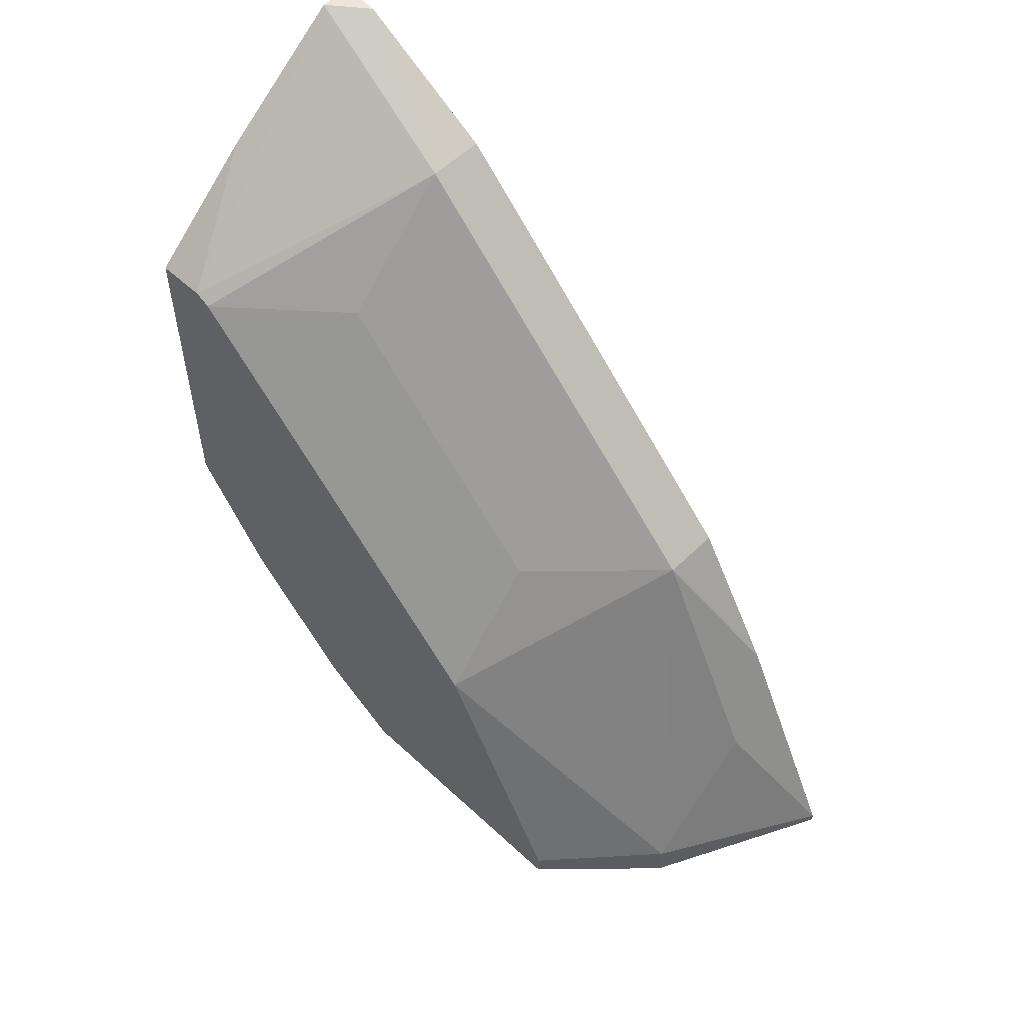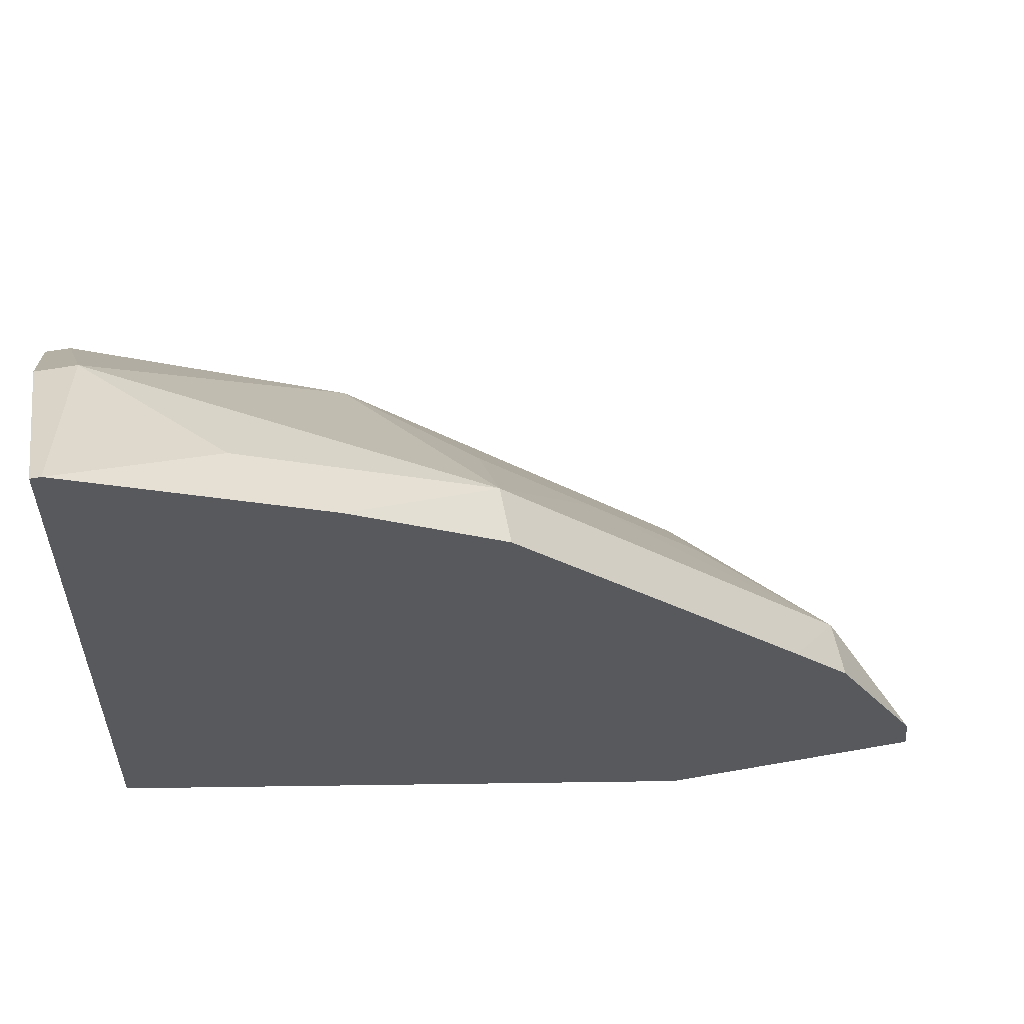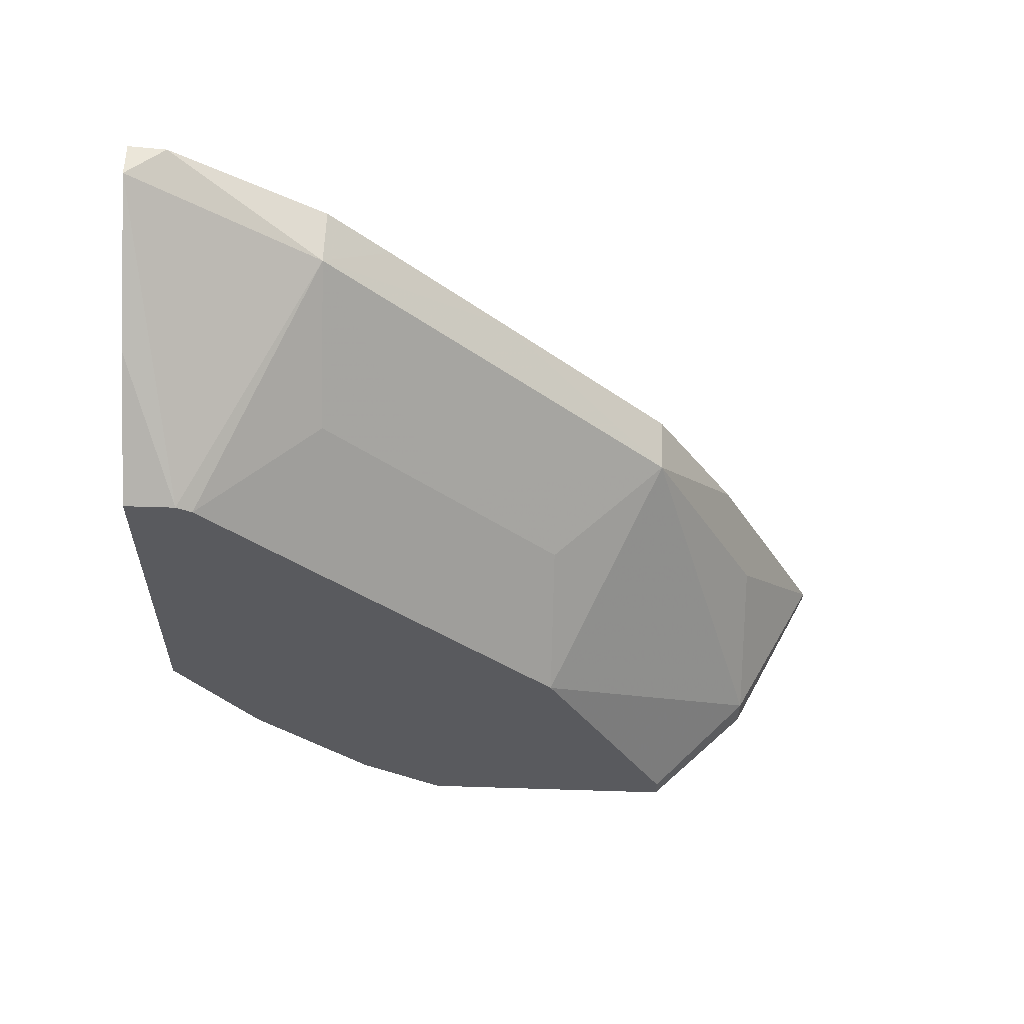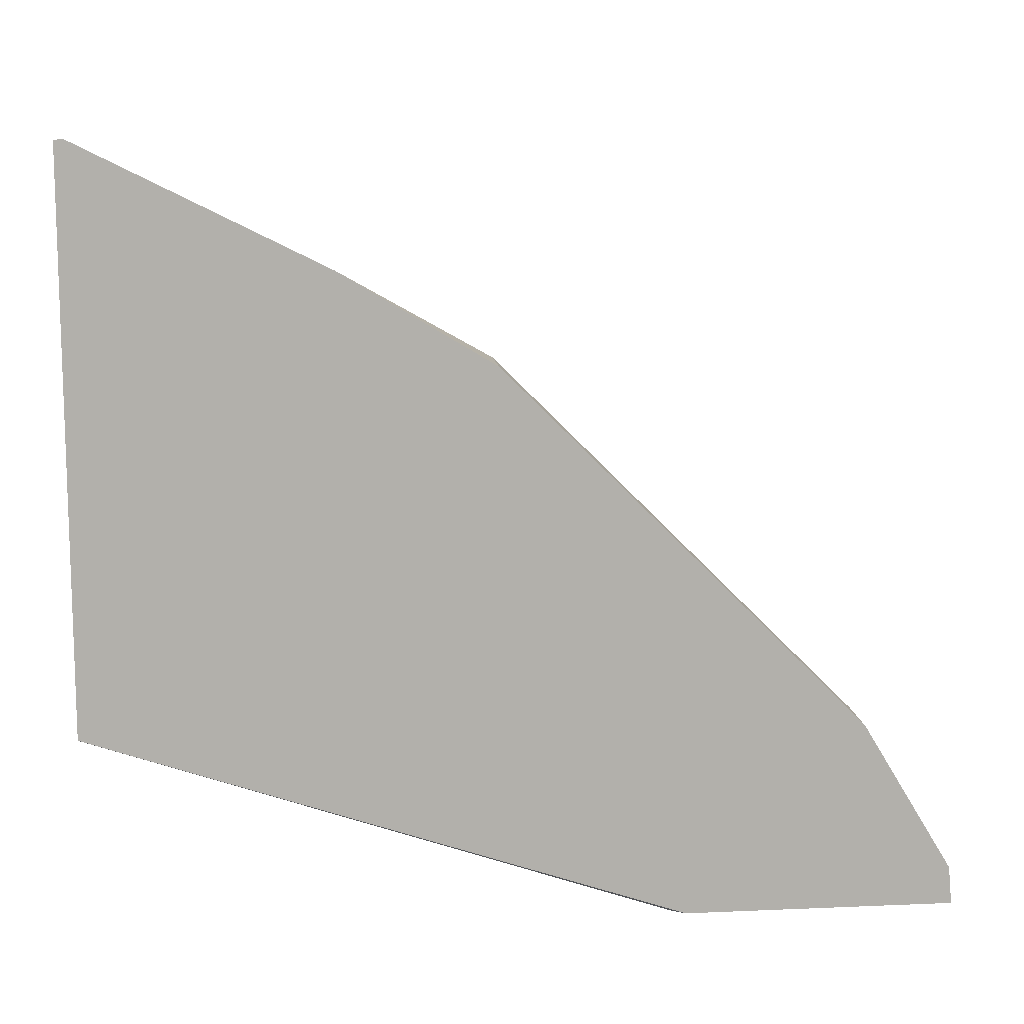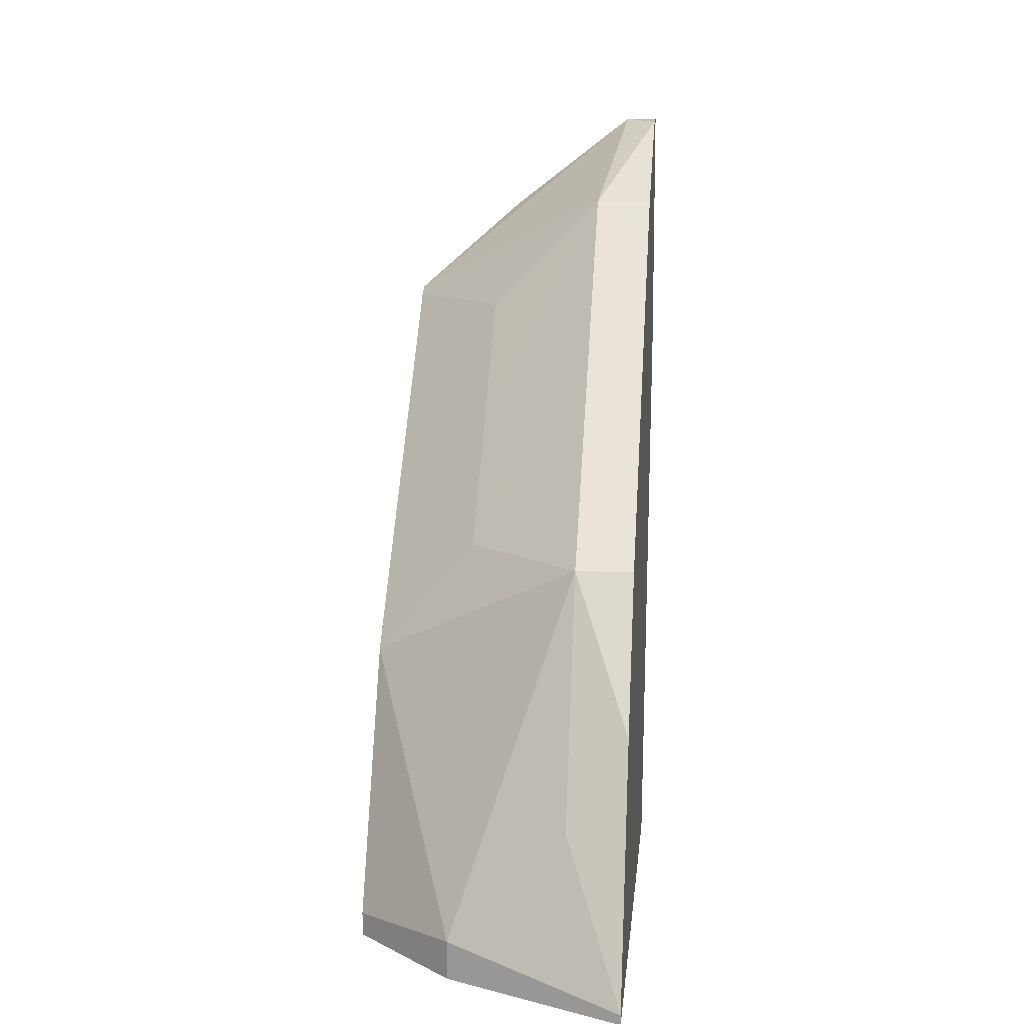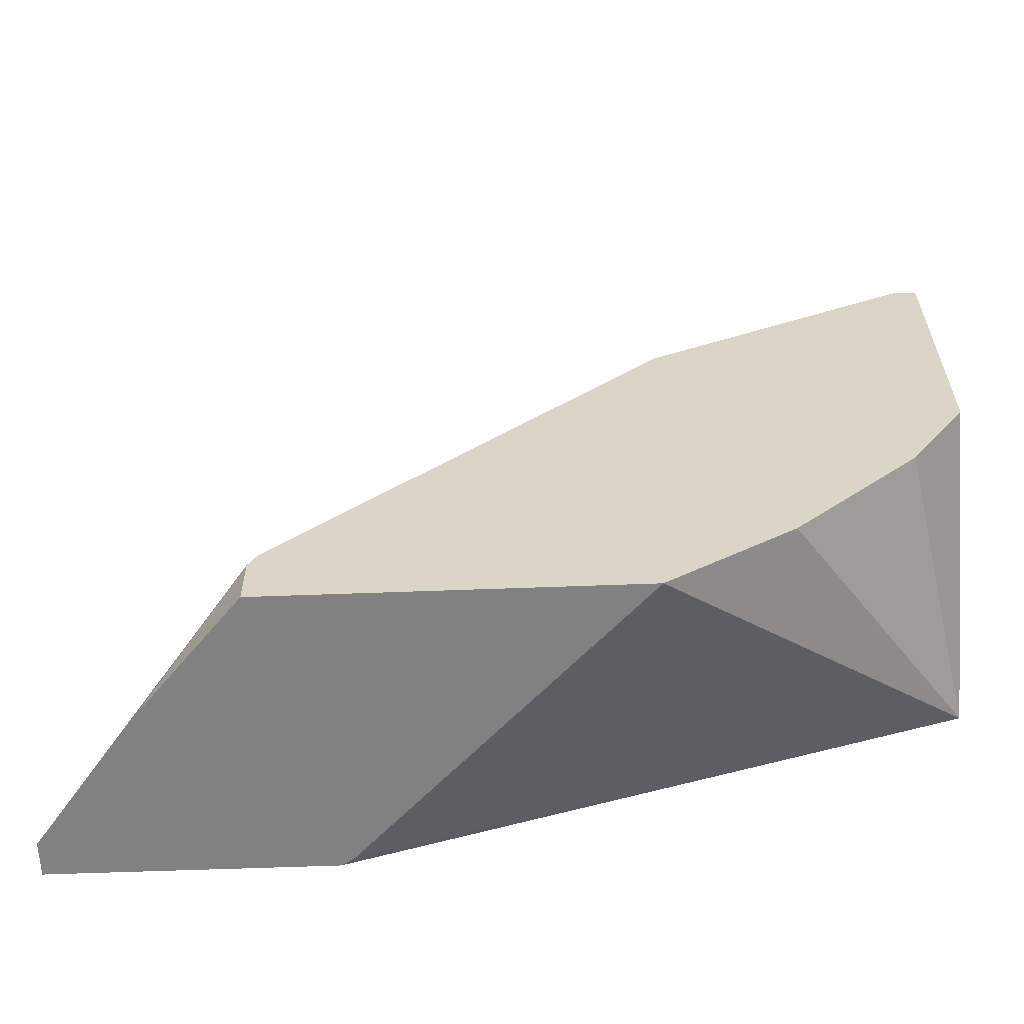
<metadata>
{"format":"obj","ext":"obj","renderer":"f3d","projection":"perspective","resolution":1024,"background":"white","views":[{"elev":54.8,"azim":134.4,"up":"+Z"},{"elev":56.5,"azim":-100.6,"up":"+Y"},{"elev":58.3,"azim":91.9,"up":"+Z"},{"elev":11.9,"azim":-95.9,"up":"+Y"},{"elev":11.2,"azim":-174.4,"up":"+Z"},{"elev":-60.4,"azim":92.2,"up":"+Y"}]}
</metadata>
<code>
v 0.4666 -0.002406 0.3633
v 0.3771 0.05963 0.2704
v 0.4666 0.02383 0.3256
v 0.4666 -0.002406 0.474
v 0.4551 -0.002406 0.3749
v 0.3771 0.2358 0.2704
v 0.4666 0.08892 0.2704
v 0.4666 0.06154 0.2879
v 0.3961 -0.002406 0.4338
v 0.3797 -0.002406 0.4503
v 0.3771 -0.002406 0.4543
v 0.4666 0.01392 0.474
v 0.4305 -0.002406 0.506
v 0.3771 0.2358 0.2736
v 0.4338 0.2075 0.2704
v 0.4666 0.1747 0.2704
v 0.3771 -0.002406 0.5388
v 0.3961 0.0566 0.5093
v 0.3879 -0.002406 0.5388
v 0.4666 0.01886 0.4715
v 0.4338 0.2075 0.283
v 0.3771 0.1981 0.349
v 0.3961 0.2075 0.3207
v 0.4463 0.195 0.2704
v 0.4666 0.1747 0.278
v 0.3771 0.009512 0.5376
v 0.3771 0.1133 0.4528
v 0.3771 0.07558 0.4905
v 0.3771 0.0566 0.5093
v 0.4338 0.0566 0.4715
v 0.4338 0.09433 0.4338
v 0.3961 0.1698 0.3961
v 0.4666 0.02383 0.4666
v 0.4666 0.132 0.3584
v 0.3771 0.1698 0.3961
v 0.3771 0.151 0.415
v 0.4666 0.09927 0.3912
v 0.4338 0.132 0.3961
f 18 28 29
f 15 21 24
f 18 29 26
f 18 27 28
f 17 19 26
f 16 24 25
f 14 23 21
f 6 21 15
f 12 20 18
f 12 19 13
f 12 18 19
f 6 14 21
f 18 26 19
f 4 12 13
f 14 32 23
f 18 20 30
f 31 37 38
f 18 31 32
f 2 14 6
f 34 38 37
f 32 38 34
f 32 35 36
f 31 38 32
f 30 37 31
f 30 33 37
f 27 32 36
f 22 35 32
f 21 34 25
f 21 32 34
f 21 23 32
f 21 25 24
f 20 33 30
f 18 32 27
f 18 30 31
f 2 22 14
f 14 22 32
f 2 36 35
f 1 17 11
f 1 19 17
f 1 13 19
f 1 4 13
f 1 12 4
f 1 20 12
f 1 33 20
f 1 37 33
f 1 34 37
f 1 25 34
f 1 16 25
f 1 7 16
f 1 8 7
f 1 2 3
f 2 35 22
f 1 11 10
f 1 10 9
f 1 3 8
f 1 5 2
f 1 9 5
f 2 28 27
f 2 29 28
f 2 26 29
f 2 17 26
f 2 11 17
f 2 10 11
f 2 27 36
f 2 5 9
f 2 8 3
f 2 7 8
f 2 16 7
f 2 24 16
f 2 15 24
f 2 9 10
f 2 6 15

</code>
